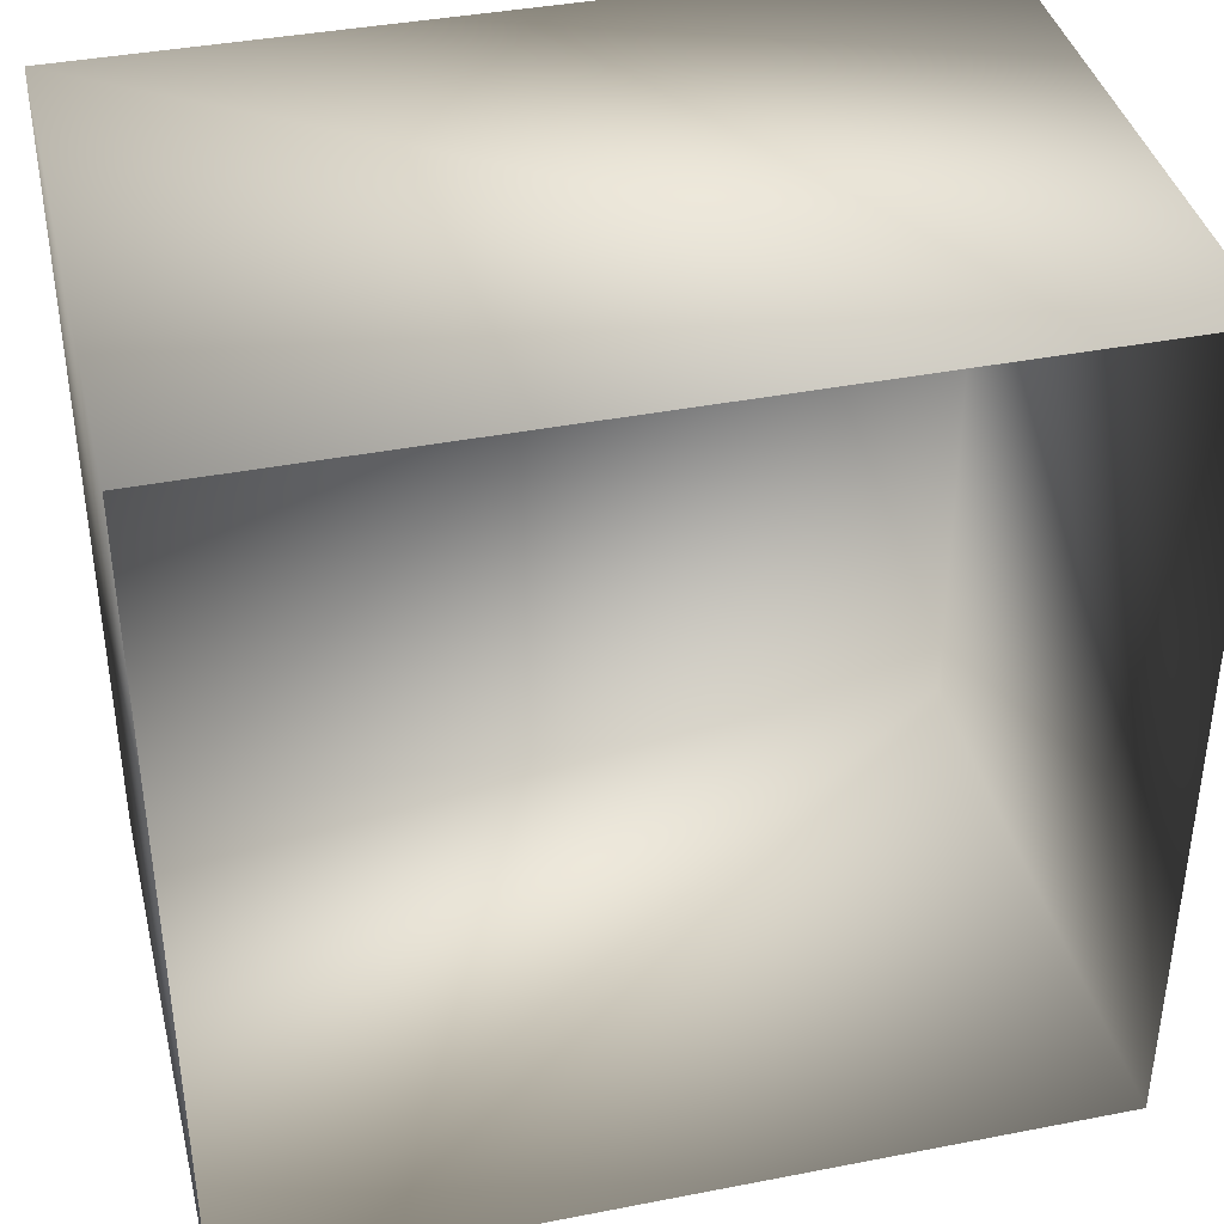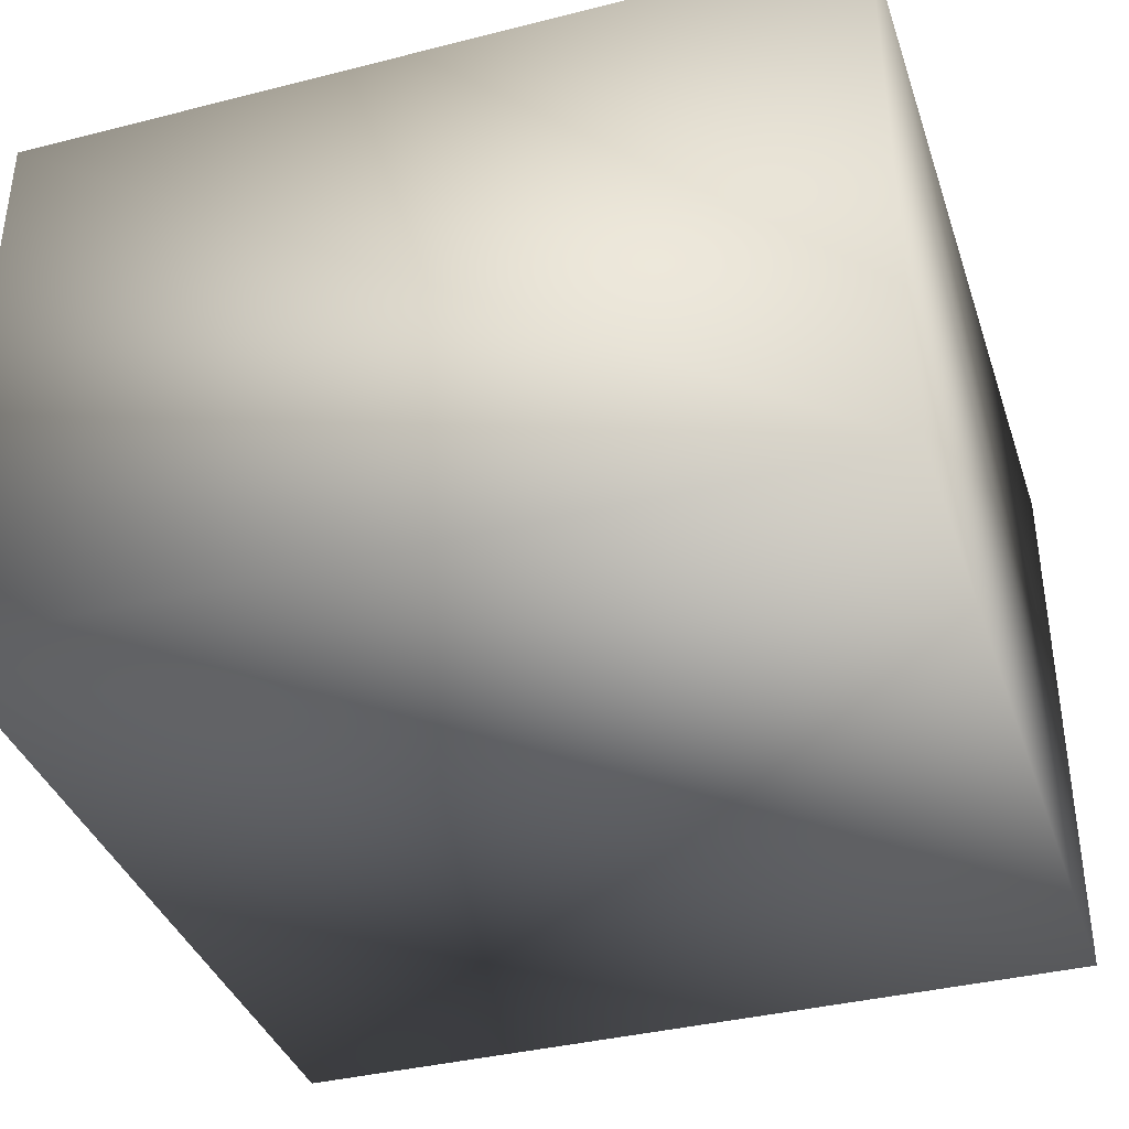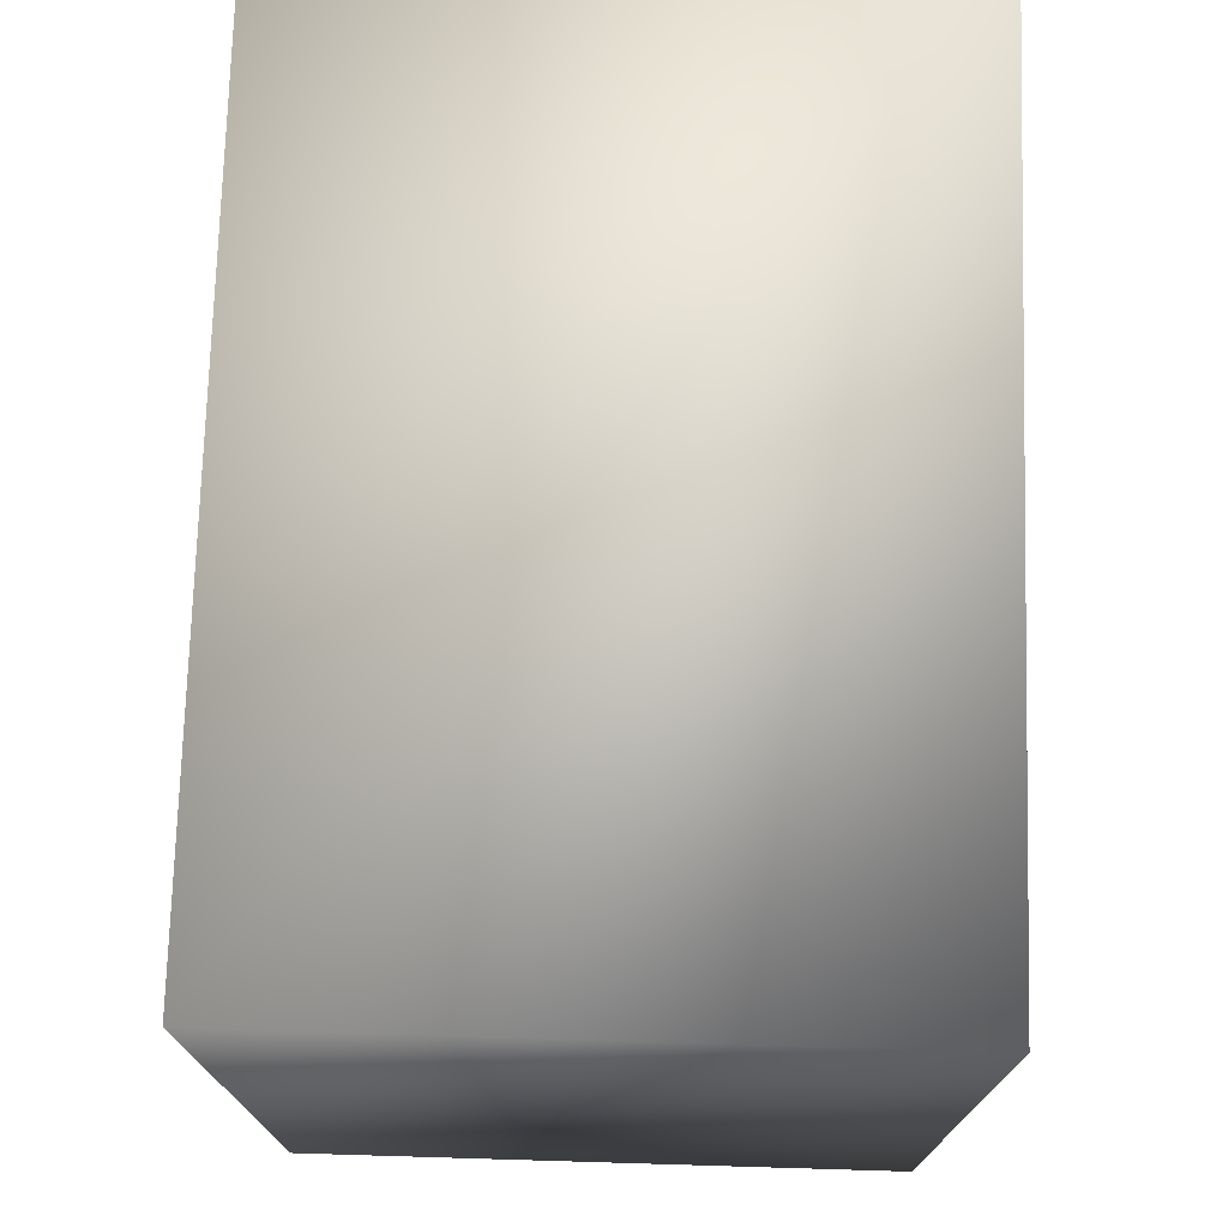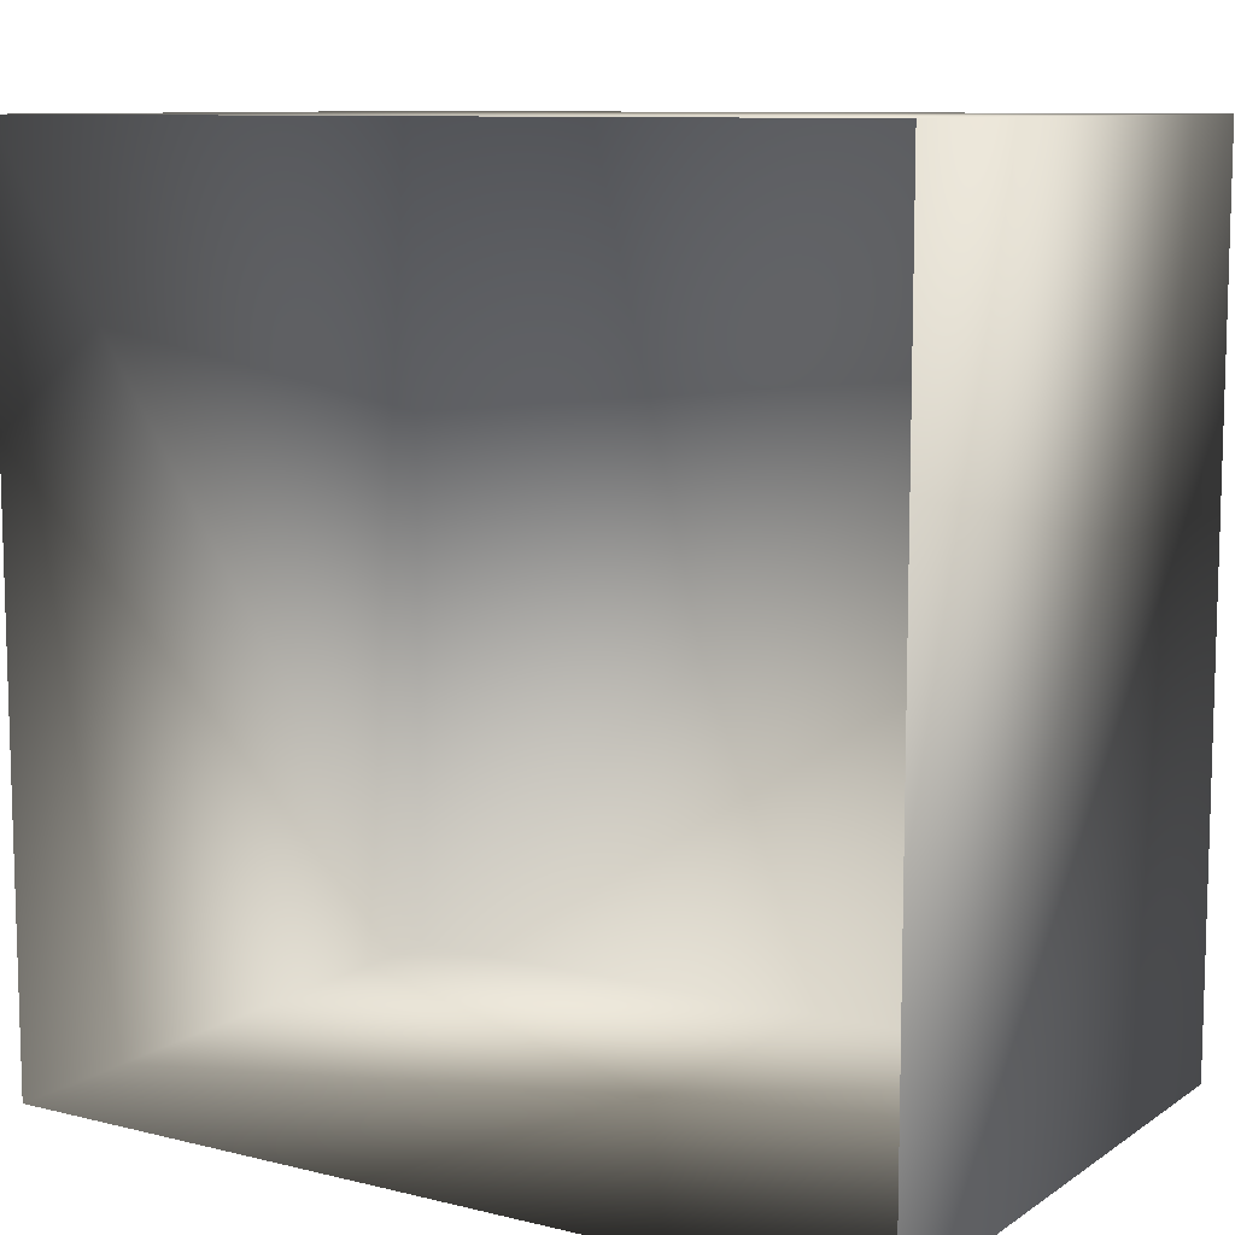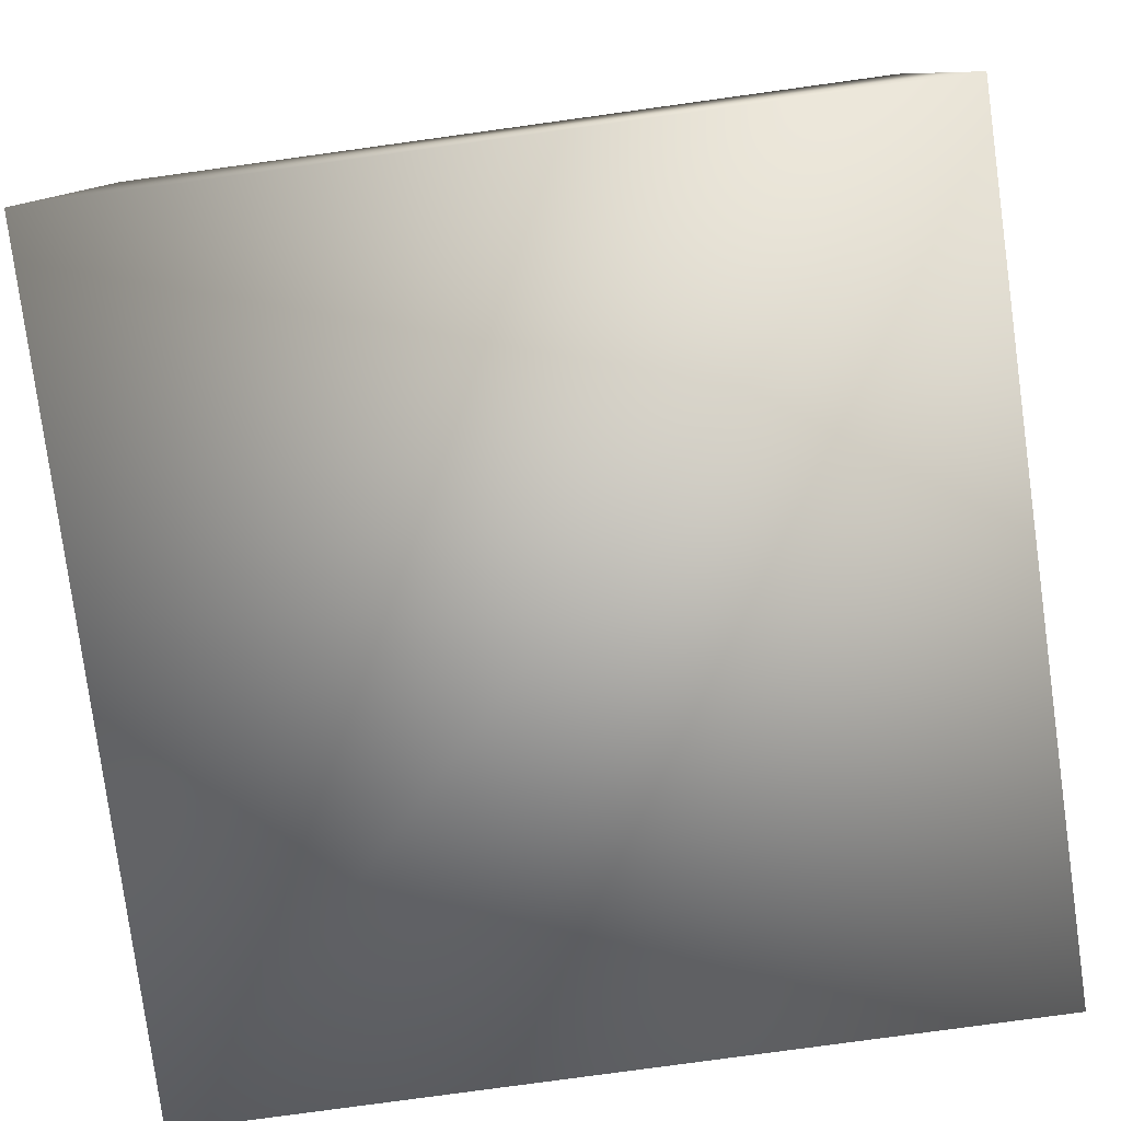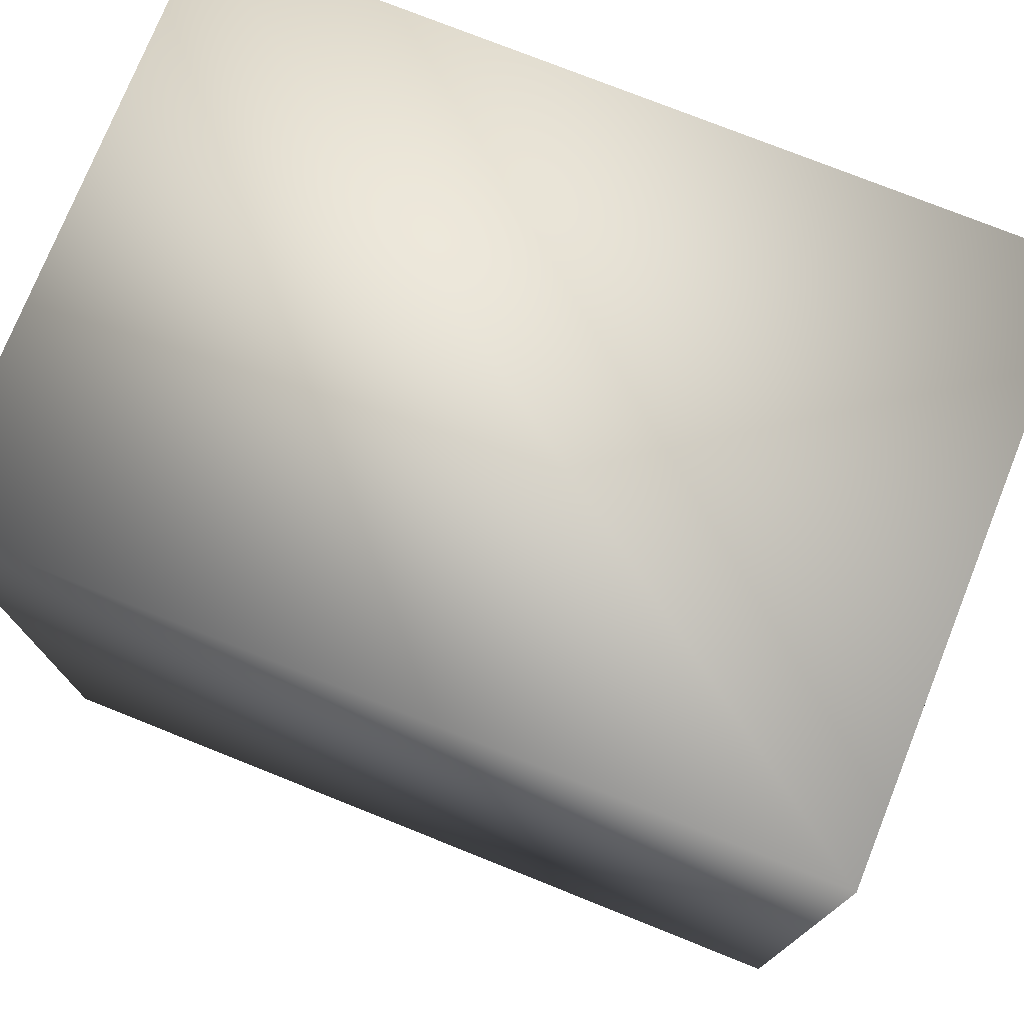
<metadata>
{"format":"obj","ext":"obj","renderer":"f3d","projection":"perspective","resolution":1024,"background":"white","views":[{"elev":39.4,"azim":166.4,"up":"+Z"},{"elev":-37.7,"azim":-162.1,"up":"+Y"},{"elev":74.1,"azim":-88.3,"up":"+Z"},{"elev":9.8,"azim":-147.9,"up":"+Z"},{"elev":-79.6,"azim":97.8,"up":"+Y"},{"elev":75.5,"azim":21.8,"up":"+Z"}]}
</metadata>
<code>
v 0.8363 -0.8798 -0.9
v 0.8363 -0.8798 0.9
v -0.9637 -0.8798 0.9
v 0.8363 0.3802 -0.9
v 0.8363 0.3802 0.9
v -0.9637 0.3802 0.9
v -0.9637 -0.8798 -0.9
v -0.9637 0.3802 -0.9
f 1 2 3
f 1 3 7
f 1 4 5
f 1 5 2
f 8 7 3
f 8 3 6
f 6 3 2
f 6 2 5
f 4 1 7
f 4 7 8

</code>
